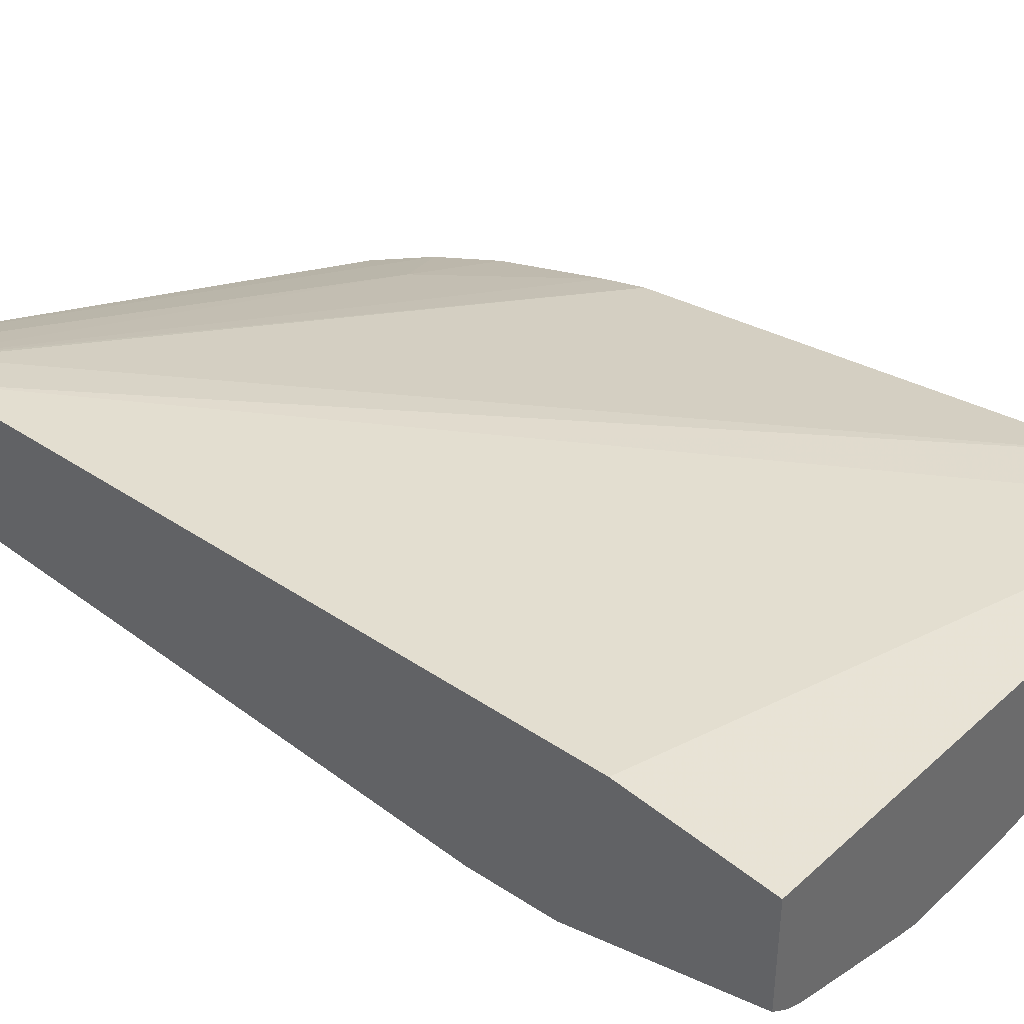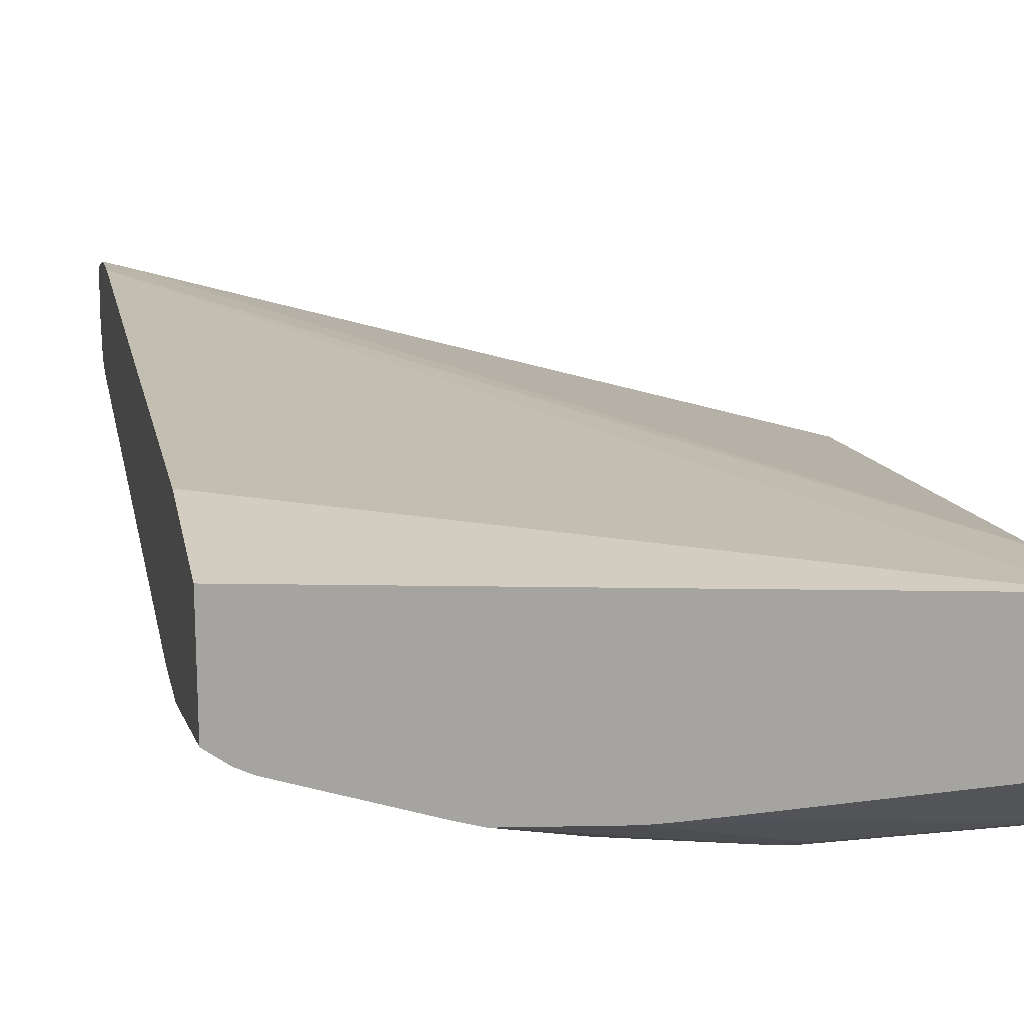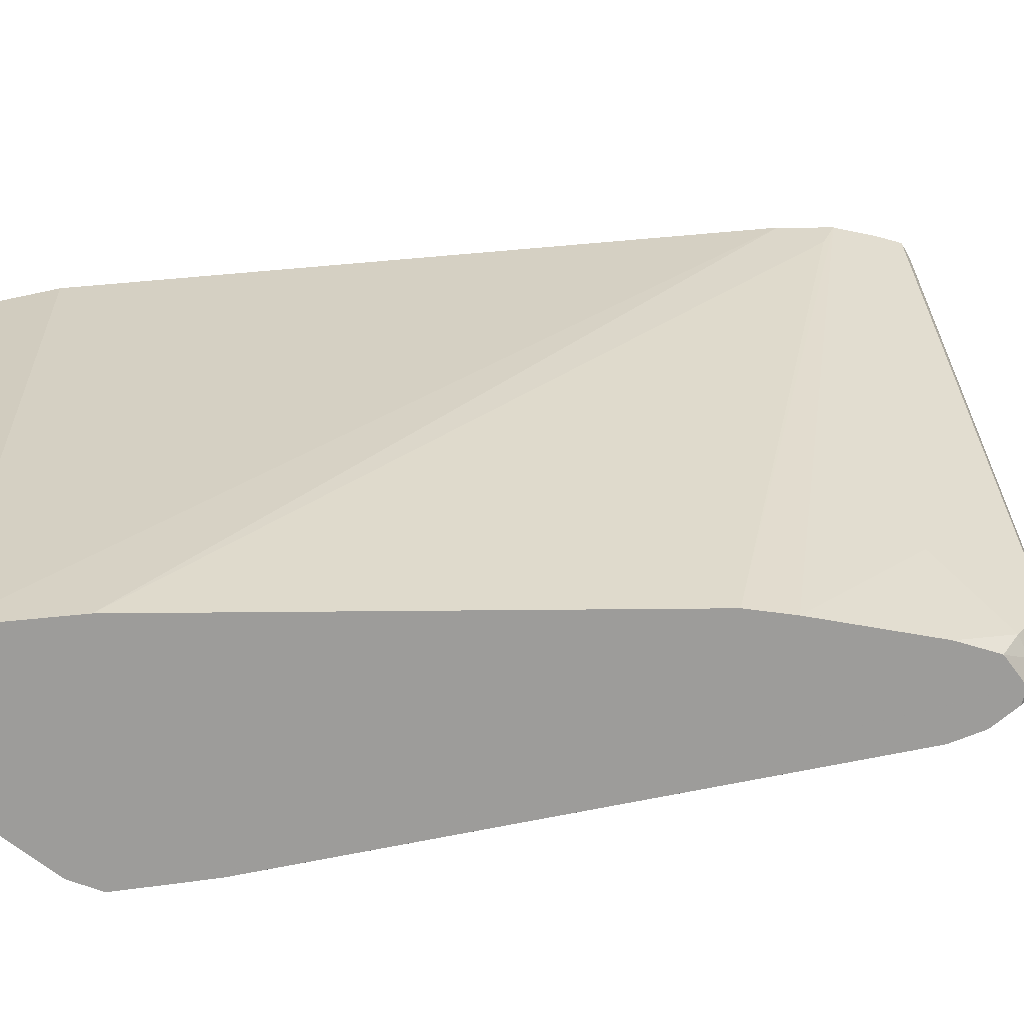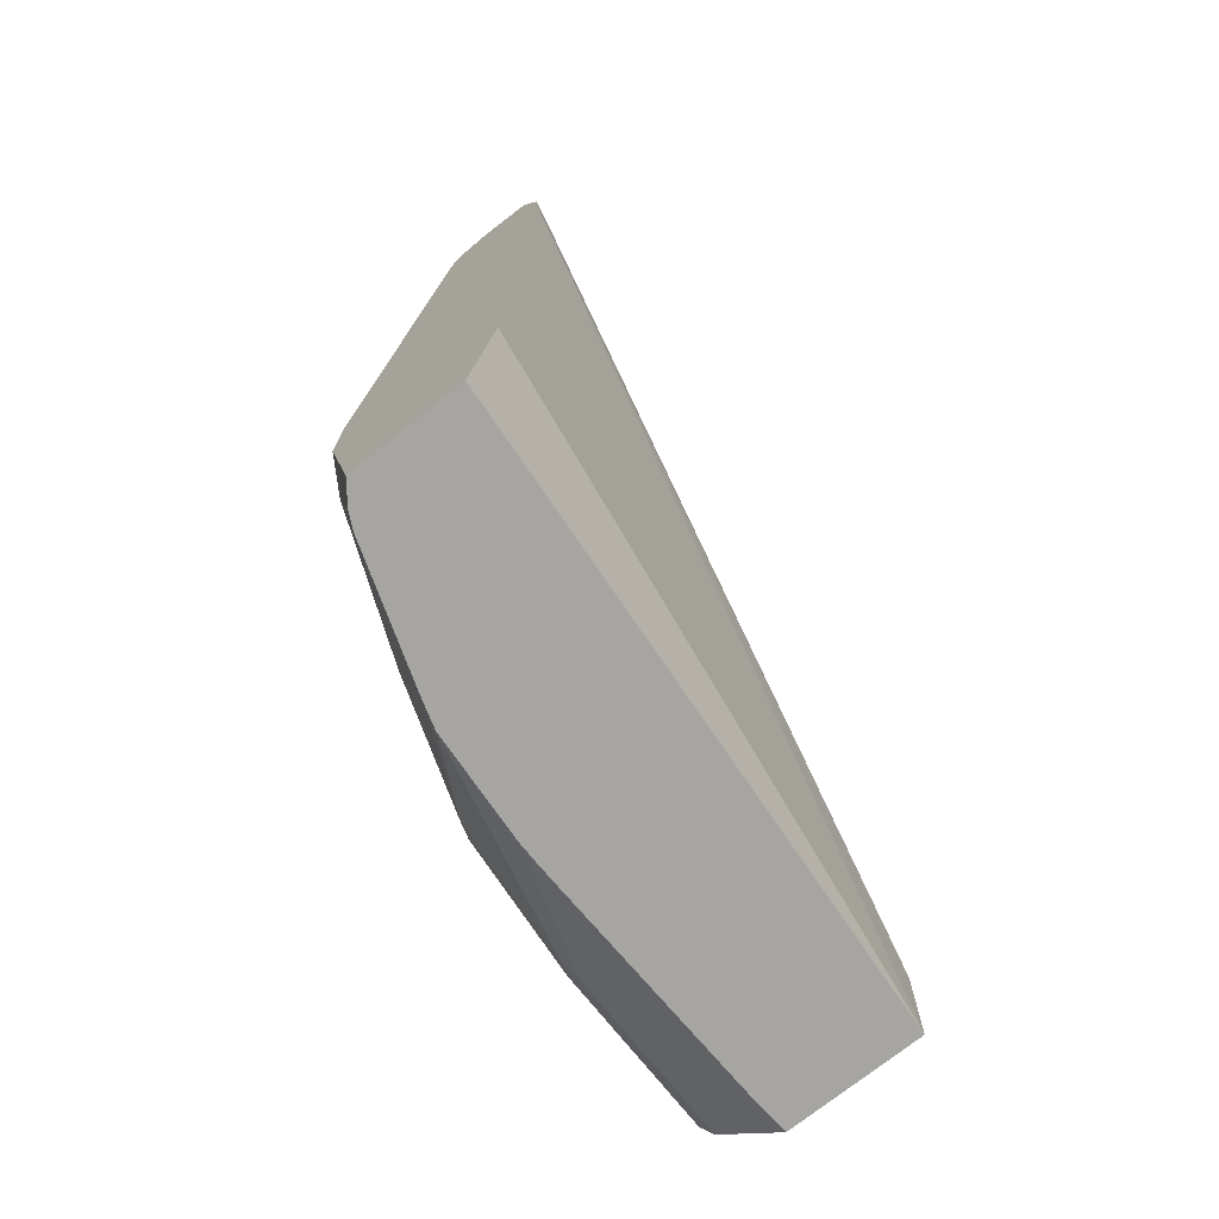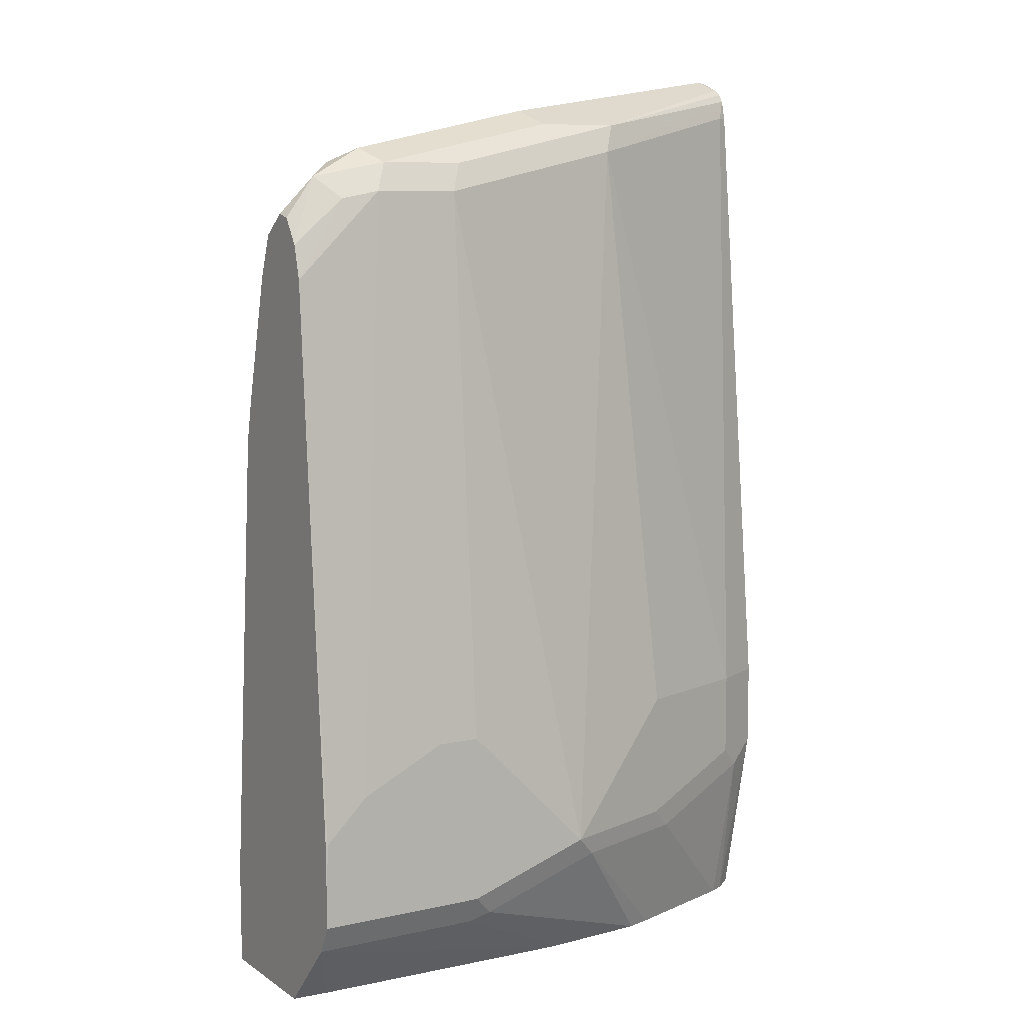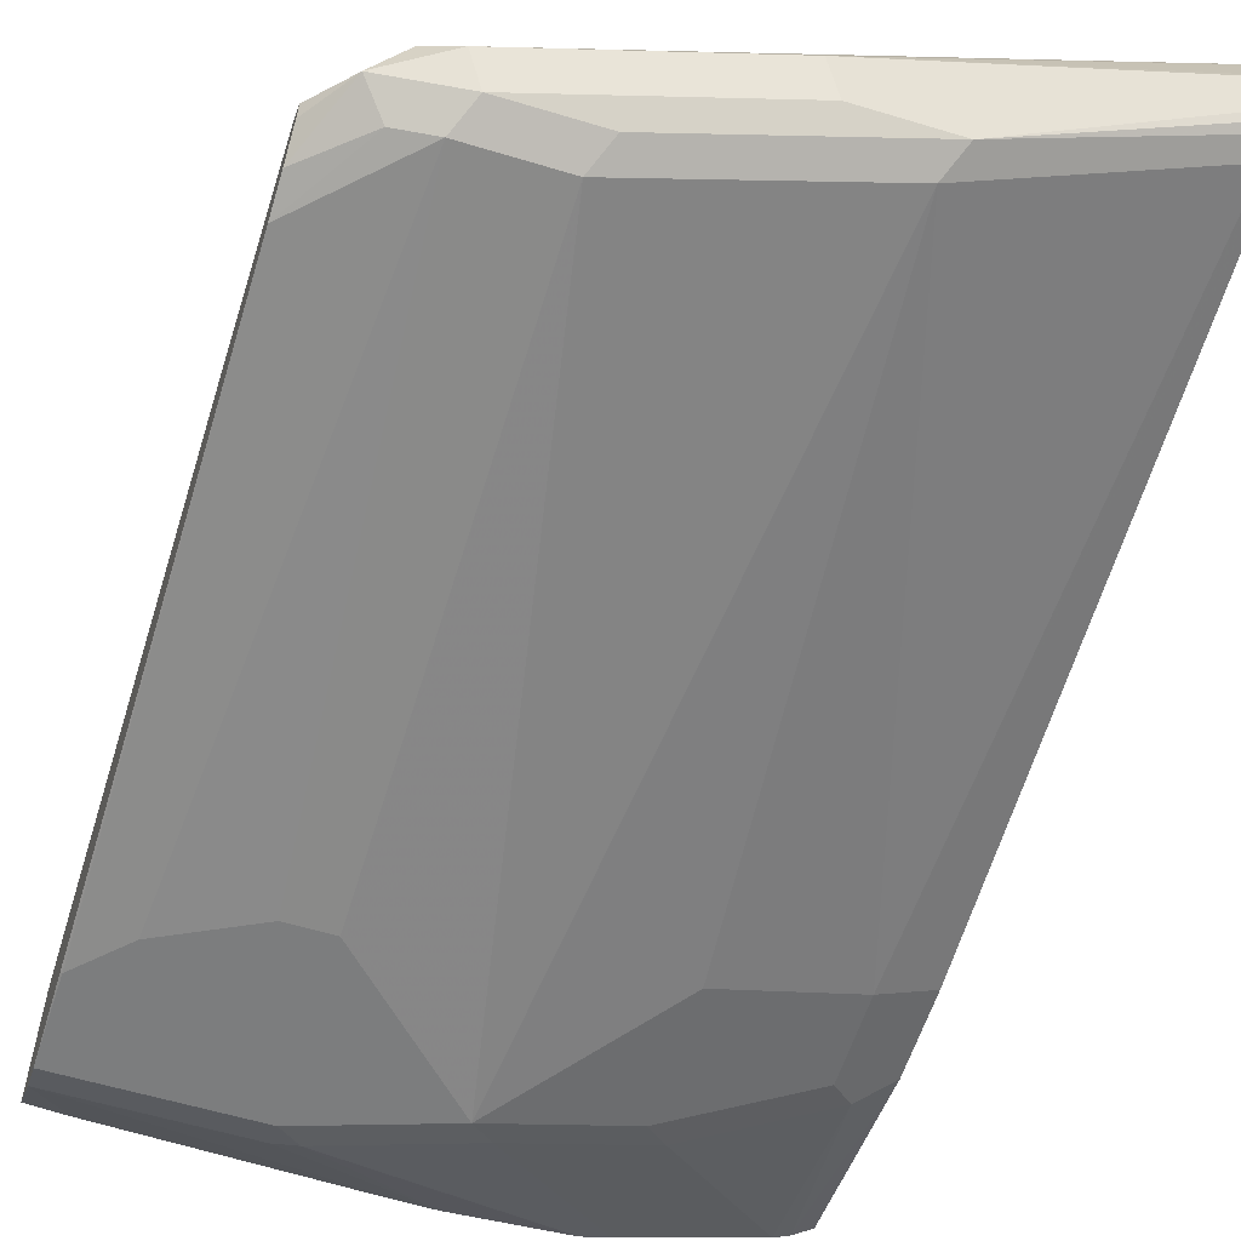
<metadata>
{"format":"obj","ext":"obj","renderer":"f3d","projection":"perspective","resolution":1024,"background":"white","views":[{"elev":39.0,"azim":-50.6,"up":"+Z"},{"elev":16.8,"azim":-11.8,"up":"+Z"},{"elev":19.7,"azim":75.6,"up":"+Z"},{"elev":-73.6,"azim":-51.5,"up":"+Y"},{"elev":8.5,"azim":148.8,"up":"+Y"},{"elev":-59.0,"azim":162.7,"up":"+Z"}]}
</metadata>
<code>
v 0.3409 0.5637 -0.2514
v 0.3283 0.579 -0.2567
v 0.3343 0.5671 -0.2447
v 0.3409 0.5549 -0.2395
v 0.3409 0.5622 -0.2577
v 0.3193 0.57 -0.2656
v 0.2985 0.585 -0.2626
v 0.3044 0.5909 -0.2507
v 0.3164 0.585 -0.2447
v 0.3409 0.5514 -0.2649
v 0.3313 0.5641 -0.2373
v 0.3409 0.5372 -0.2328
v 0.3044 0.573 -0.2686
v 0.3409 0.5372 -0.2686
v 0.2626 0.585 -0.2626
v 0.2089 0.6029 -0.2447
v 0.2149 0.6088 -0.2328
v 0.08955 0.6223 -0.1768
v 0.3134 0.582 -0.2373
v 0.08543 0.6202 -0.1717
v 0.2955 0.5462 -0.2194
v 0.3409 0.4857 -0.2192
v 0.2686 0.573 -0.2686
v 0.3223 0.3224 -0.2865
v 0.2865 0.3403 -0.2865
v 0.3409 0.3041 -0.2862
v 0.3403 0.3044 -0.2865
v 0.1731 0.6029 -0.2447
v 0.08955 0.6268 -0.197
v 0.08543 0.6268 -0.1929
v 0.08543 0.6233 -0.1774
v 0.08543 0.6219 -0.1746
v 0.08543 0.6088 -0.1681
v 0.08543 0.5909 -0.1635
v 0.3409 0.4663 -0.2149
v 0.1791 0.5909 -0.2507
v 0.2686 0.3403 -0.2865
v 0.2149 0.2865 -0.2865
v 0.3409 0.2864 -0.2864
v 0.3409 0.2686 -0.2865
v 0.08543 0.6171 -0.2108
v 0.08543 0.6204 -0.2086
v 0.08543 0.6226 -0.2052
v 0.08543 0.6258 -0.197
v 0.08543 0.5674 -0.1621
v 0.09851 0.582 -0.1657
v 0.3409 0.2693 -0.197
v 0.08955 0.6088 -0.2149
v 0.1612 0.3403 -0.2686
v 0.1075 0.3403 -0.2507
v 0.2686 0.2686 -0.2865
v 0.2596 0.2597 -0.282
v 0.2059 0.2776 -0.282
v 0.1522 0.2776 -0.2641
v 0.1612 0.2865 -0.2686
v 0.1075 0.3044 -0.2507
v 0.3409 0.2567 -0.2805
v 0.08543 0.6088 -0.2128
v 0.08543 0.2865 -0.1681
v 0.3409 0.2266 -0.197
v 0.09851 0.2955 -0.2462
v 0.08543 0.3403 -0.2397
v 0.2686 0.2567 -0.2805
v 0.2086 0.2266 -0.257
v 0.1643 0.2266 -0.2538
v 0.1539 0.2266 -0.2507
v 0.1001 0.2266 -0.2328
v 0.3409 0.2266 -0.2528
v 0.3255 0.2266 -0.2538
v 0.2322 0.2266 -0.2567
v 0.218 0.2266 -0.257
v 0.08543 0.2266 -0.177
v 0.08543 0.3044 -0.2397
v 0.09378 0.2266 -0.2296
v 0.08543 0.2266 -0.2234
f 36 49 50
f 34 46 35
f 35 46 47
f 36 48 41
f 36 38 49
f 36 50 48
f 40 57 63
f 38 52 53
f 38 53 54
f 38 54 55
f 38 55 56
f 38 56 50
f 38 50 49
f 38 51 52
f 34 45 46
f 26 39 27
f 29 43 44
f 21 33 34
f 21 34 22
f 22 34 35
f 23 37 38
f 23 38 36
f 24 27 40
f 24 40 51
f 29 44 30
f 24 51 38
f 24 37 25
f 40 63 51
f 27 39 40
f 28 36 41
f 28 41 42
f 28 42 43
f 28 43 29
f 24 38 37
f 41 48 58
f 52 63 64
f 45 60 47
f 60 72 75
f 60 75 74
f 60 74 67
f 60 67 66
f 60 66 65
f 60 65 64
f 60 64 71
f 60 71 70
f 60 70 69
f 60 69 68
f 61 73 62
f 61 67 74
f 61 74 73
f 73 74 75
f 20 33 21
f 59 72 60
f 45 59 60
f 57 64 63
f 57 70 71
f 45 47 46
f 48 50 58
f 50 56 61
f 50 61 62
f 50 62 58
f 51 63 52
f 52 64 65
f 52 65 53
f 53 65 66
f 53 66 67
f 53 67 54
f 54 67 61
f 54 61 55
f 55 61 56
f 57 68 69
f 57 71 64
f 57 69 70
f 20 34 33
f 20 59 45
f 2 9 3
f 2 5 10
f 2 10 6
f 3 11 4
f 3 9 19
f 3 19 11
f 2 8 9
f 4 11 12
f 6 10 14
f 6 14 13
f 7 13 23
f 7 23 15
f 7 15 28
f 7 28 16
f 6 13 7
f 2 7 8
f 1 5 2
f 1 10 5
f 20 45 34
f 1 2 3
f 1 3 4
f 1 4 12
f 1 12 22
f 1 22 35
f 1 35 47
f 1 47 60
f 1 60 68
f 1 68 57
f 1 57 40
f 1 40 39
f 1 39 26
f 1 26 14
f 1 14 10
f 7 16 17
f 7 17 8
f 2 6 7
f 8 18 9
f 18 31 32
f 18 32 20
f 18 20 19
f 20 32 31
f 20 31 30
f 20 44 43
f 20 43 42
f 20 42 41
f 20 41 58
f 20 58 62
f 20 62 73
f 20 73 75
f 20 75 72
f 8 17 18
f 20 72 59
f 17 31 18
f 17 30 31
f 20 30 44
f 17 29 30
f 9 18 19
f 11 20 21
f 11 21 12
f 12 21 22
f 13 14 24
f 13 24 25
f 13 25 37
f 11 19 20
f 14 26 27
f 14 27 24
f 15 23 36
f 15 36 28
f 16 28 29
f 16 29 17
f 13 37 23

</code>
